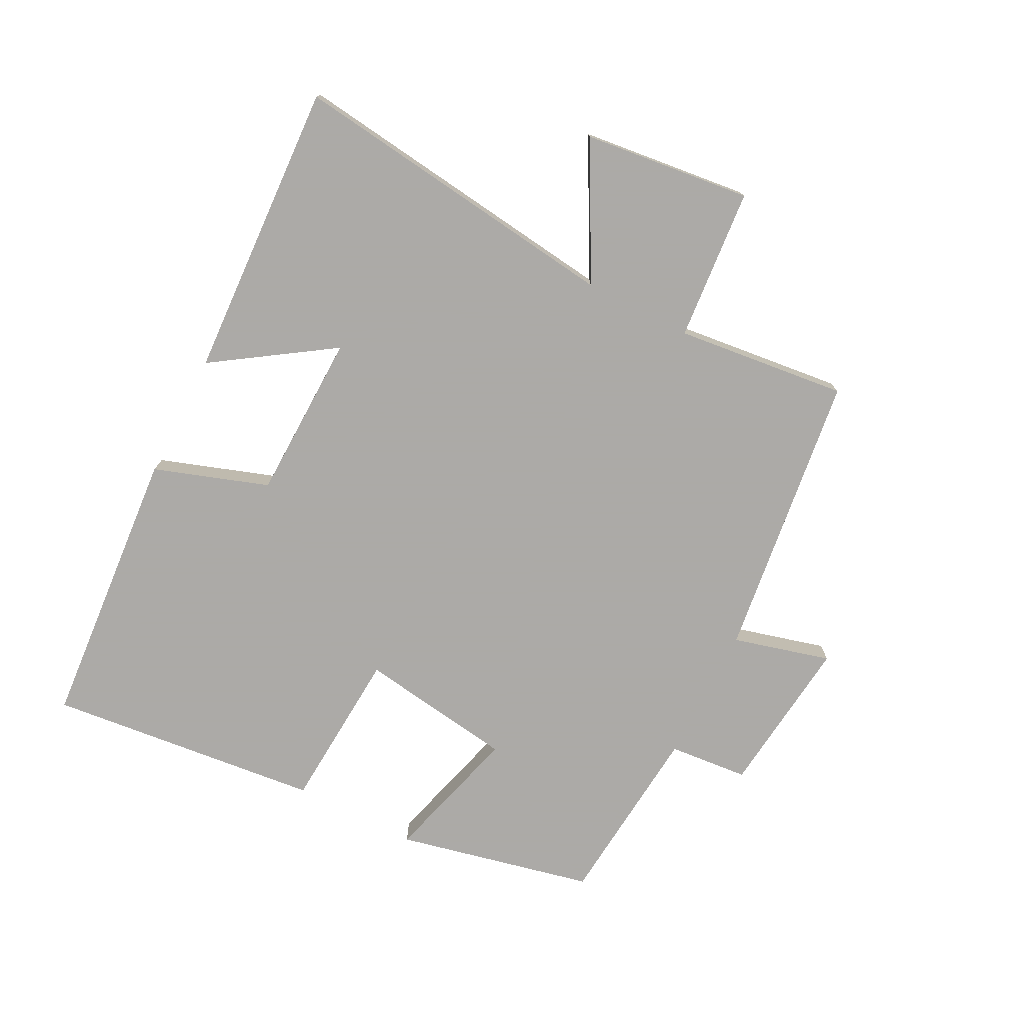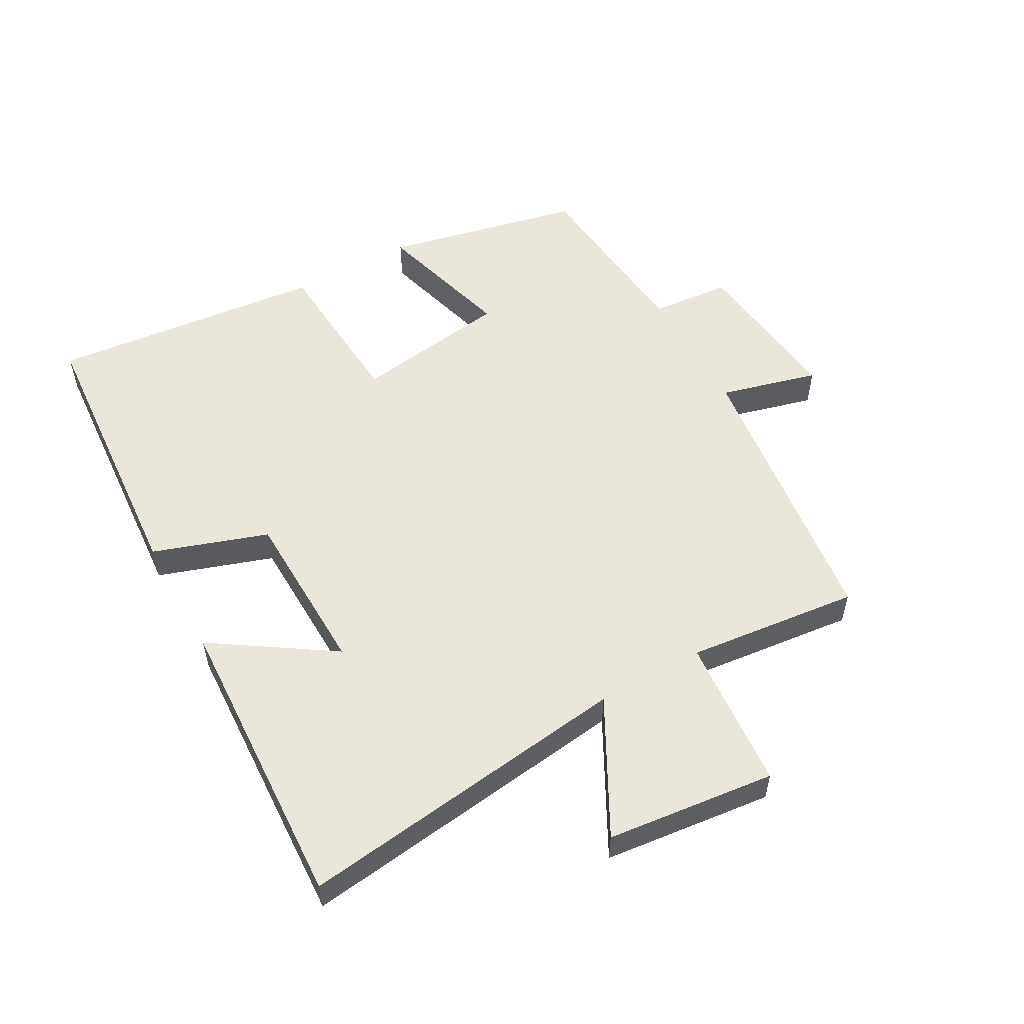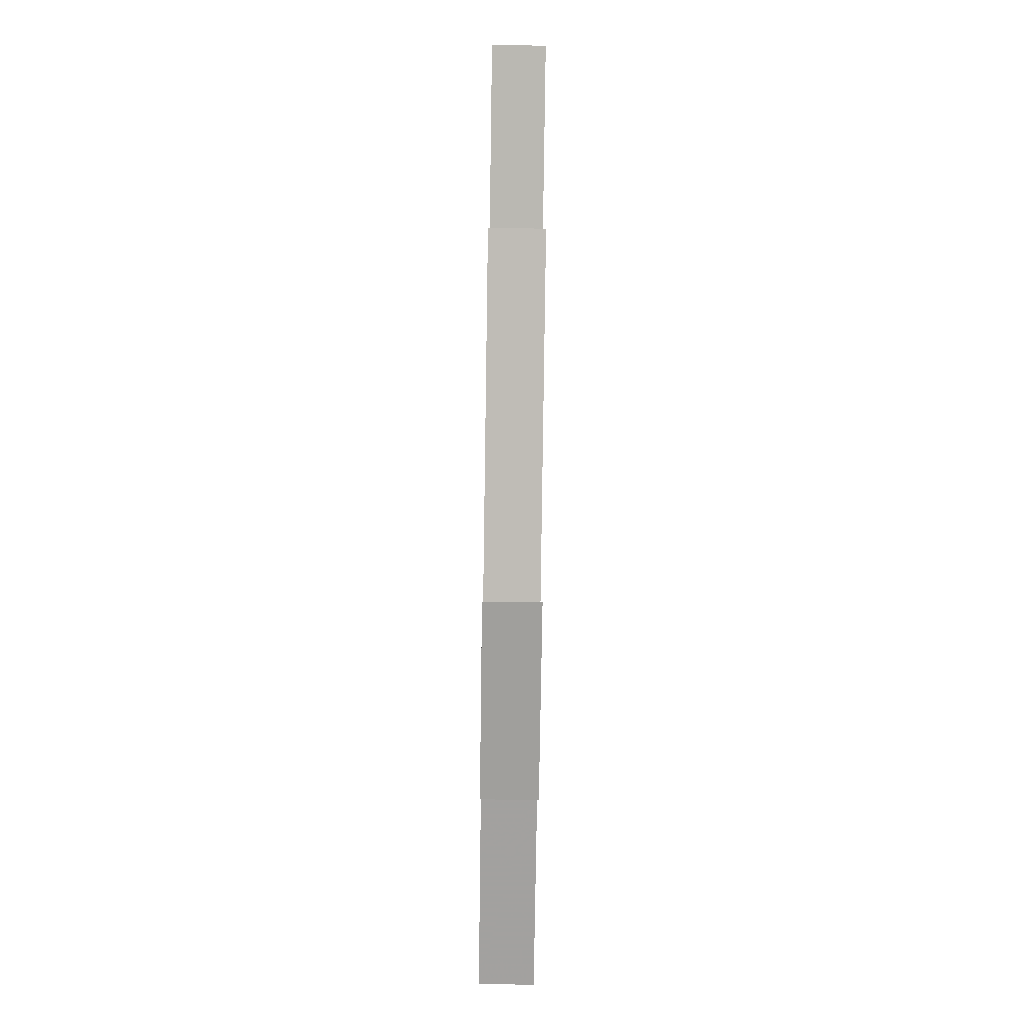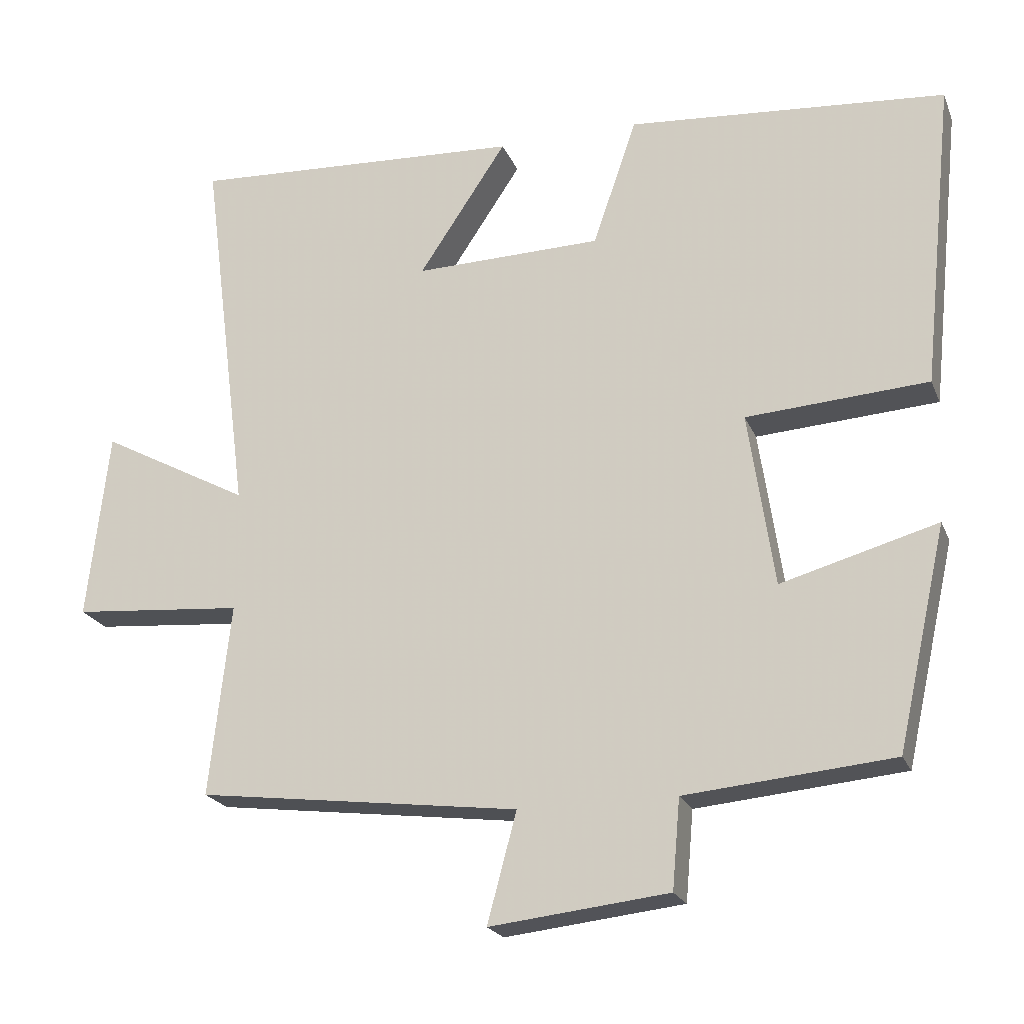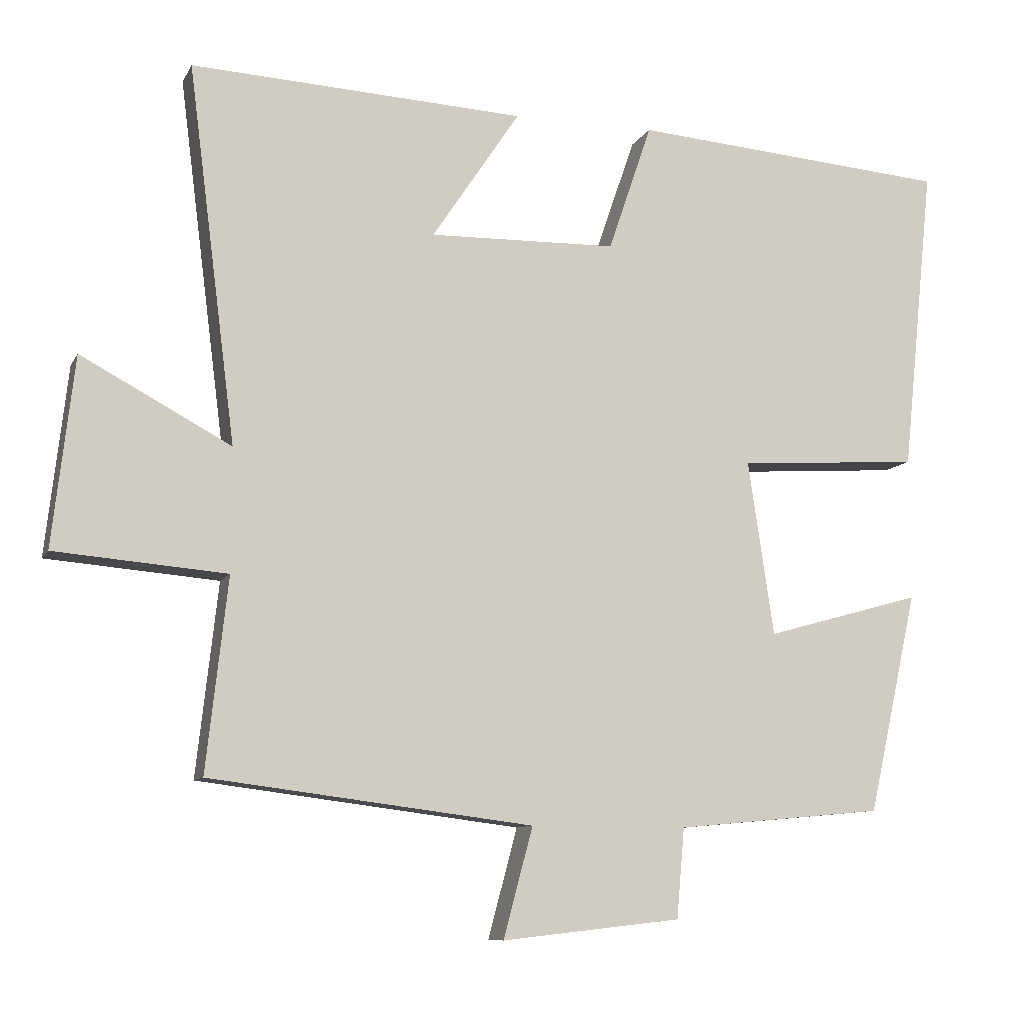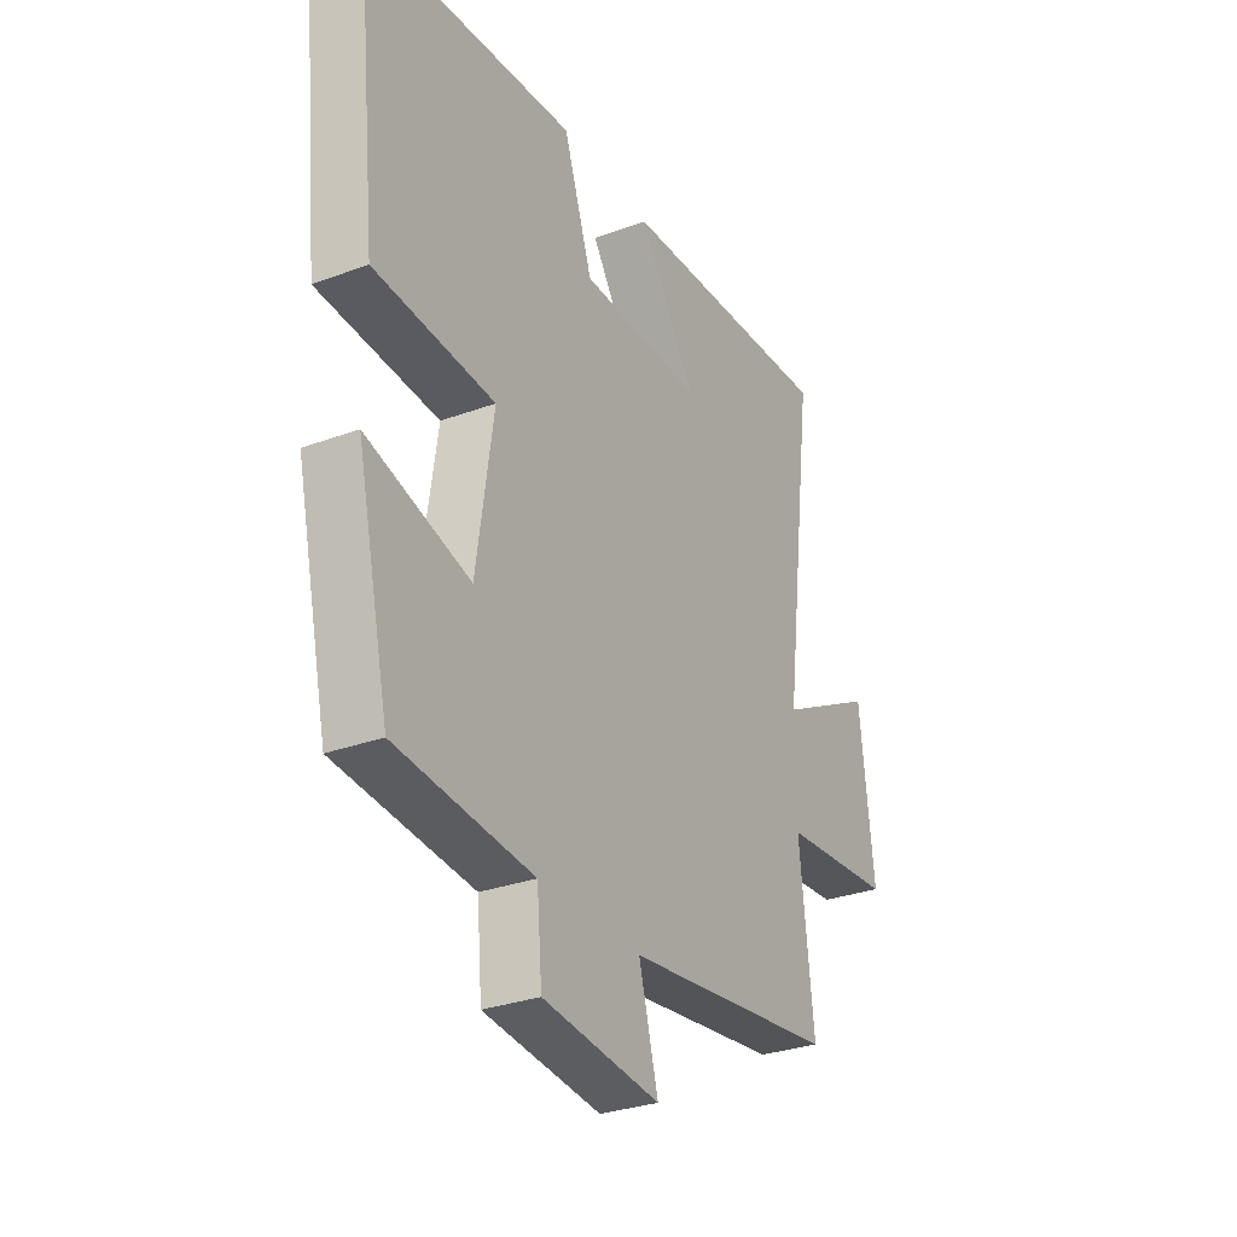
<metadata>
{"format":"obj","ext":"obj","renderer":"f3d","projection":"perspective","resolution":1024,"background":"white","views":[{"elev":-76.0,"azim":62.9,"up":"+Y"},{"elev":54.7,"azim":60.7,"up":"+Y"},{"elev":-77.6,"azim":89.2,"up":"+Z"},{"elev":-21.5,"azim":-161.8,"up":"+Z"},{"elev":-9.6,"azim":162.3,"up":"+Z"},{"elev":-30.1,"azim":-61.7,"up":"+Z"}]}
</metadata>
<code>
v -0.431 0.07 -0.473
v -0.5 0.07 -0.165
v -0.282 0.07 -0.226
v -0.246 0.07 0.018
v -0.5 0.07 0.035
v -0.545 0.07 0.465
v -0.1 0.07 0.5
v -0.039 0.07 0.321
v 0.223 0.07 0.315
v 0.1 0.07 0.5
v 0.567 0.07 0.524
v 0.5 0.07 -0.002
v 0.709 0.07 0.11
v 0.739 0.07 -0.154
v 0.5 0.07 -0.174
v 0.53 0.07 -0.443
v 0.079 0.07 -0.5
v 0.12 0.07 -0.653
v -0.13 0.07 -0.625
v -0.141 0.07 -0.5
v -0.431 0 -0.473
v -0.5 0 -0.165
v -0.282 0 -0.226
v -0.246 0 0.018
v -0.5 0 0.035
v -0.545 0 0.465
v -0.1 0 0.5
v -0.039 0 0.321
v 0.223 0 0.315
v 0.1 0 0.5
v 0.567 0 0.524
v 0.5 0 -0.002
v 0.709 0 0.11
v 0.739 0 -0.154
v 0.5 0 -0.174
v 0.53 0 -0.443
v 0.079 0 -0.5
v 0.12 0 -0.653
v -0.13 0 -0.625
v -0.141 0 -0.5
f 17 18 19 20
f 17 20 1
f 16 17 1
f 15 16 1
f 12 13 14 15
f 12 15 1
f 9 10 11 12
f 8 9 12
f 6 7 8
f 5 6 8
f 4 5 8
f 3 4 8 12
f 1 2 3
f 1 3 12
f 40 39 38 37
f 21 40 37
f 21 37 36
f 21 36 35
f 35 34 33 32
f 21 35 32
f 32 31 30 29
f 32 29 28
f 28 27 26
f 28 26 25
f 28 25 24
f 32 28 24 23
f 23 22 21
f 32 23 21
f 1 21 22 2
f 2 22 23 3
f 3 23 24 4
f 4 24 25 5
f 5 25 26 6
f 6 26 27 7
f 7 27 28 8
f 8 28 29 9
f 9 29 30 10
f 10 30 31 11
f 11 31 32 12
f 12 32 33 13
f 13 33 34 14
f 14 34 35 15
f 15 35 36 16
f 16 36 37 17
f 17 37 38 18
f 18 38 39 19
f 19 39 40 20
f 20 40 21 1

</code>
